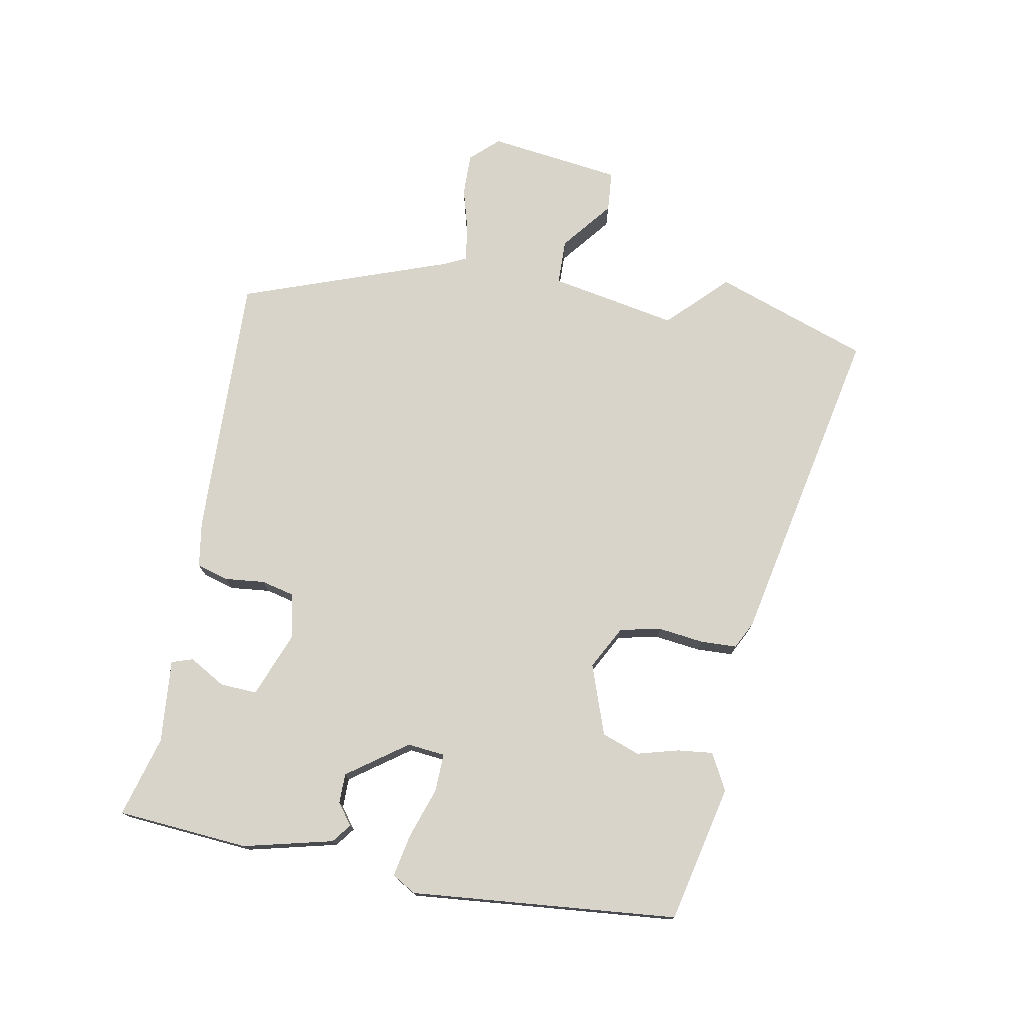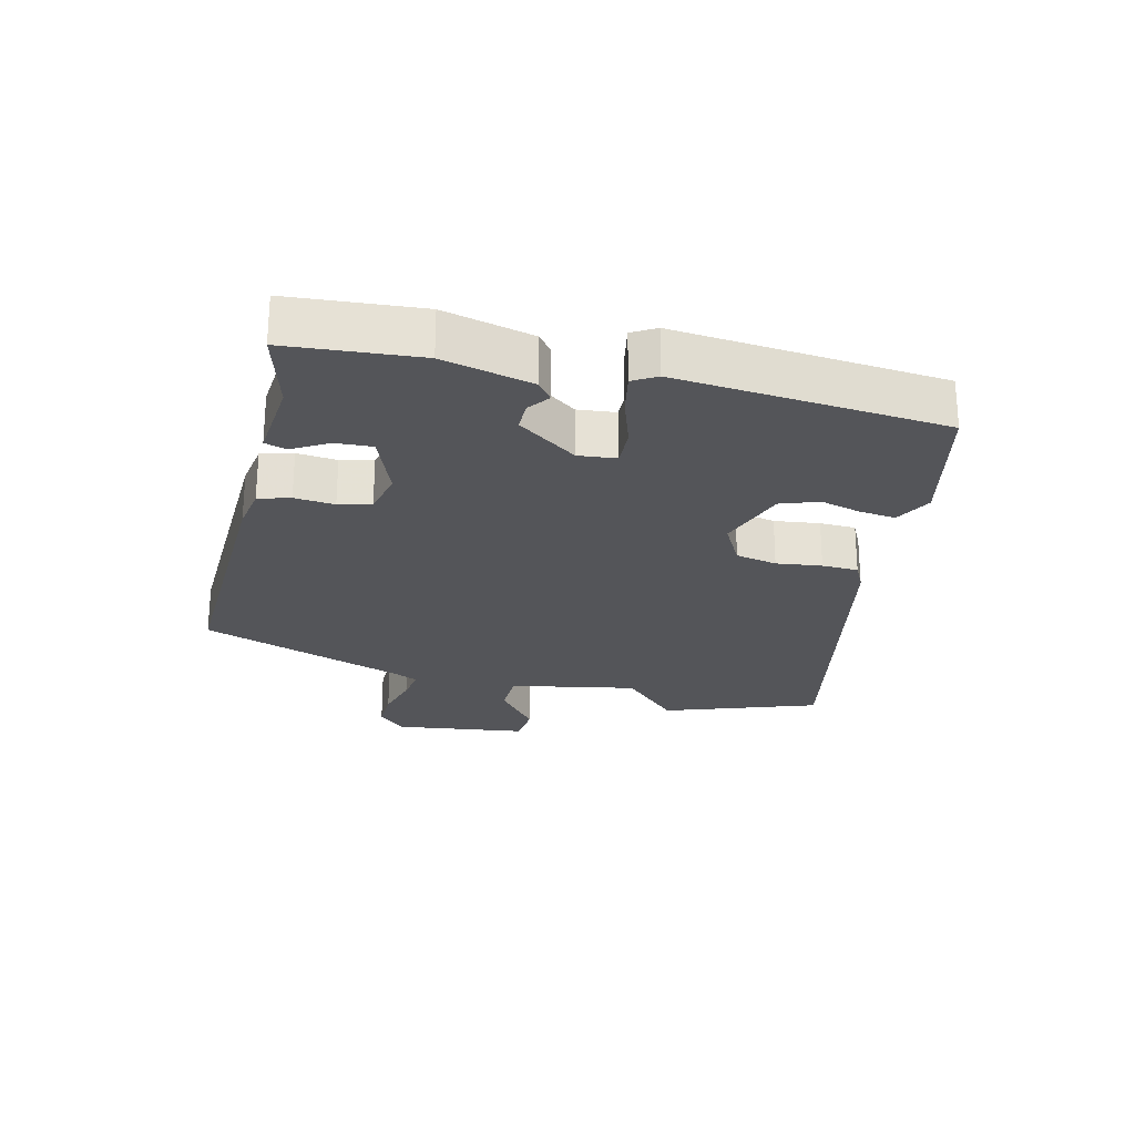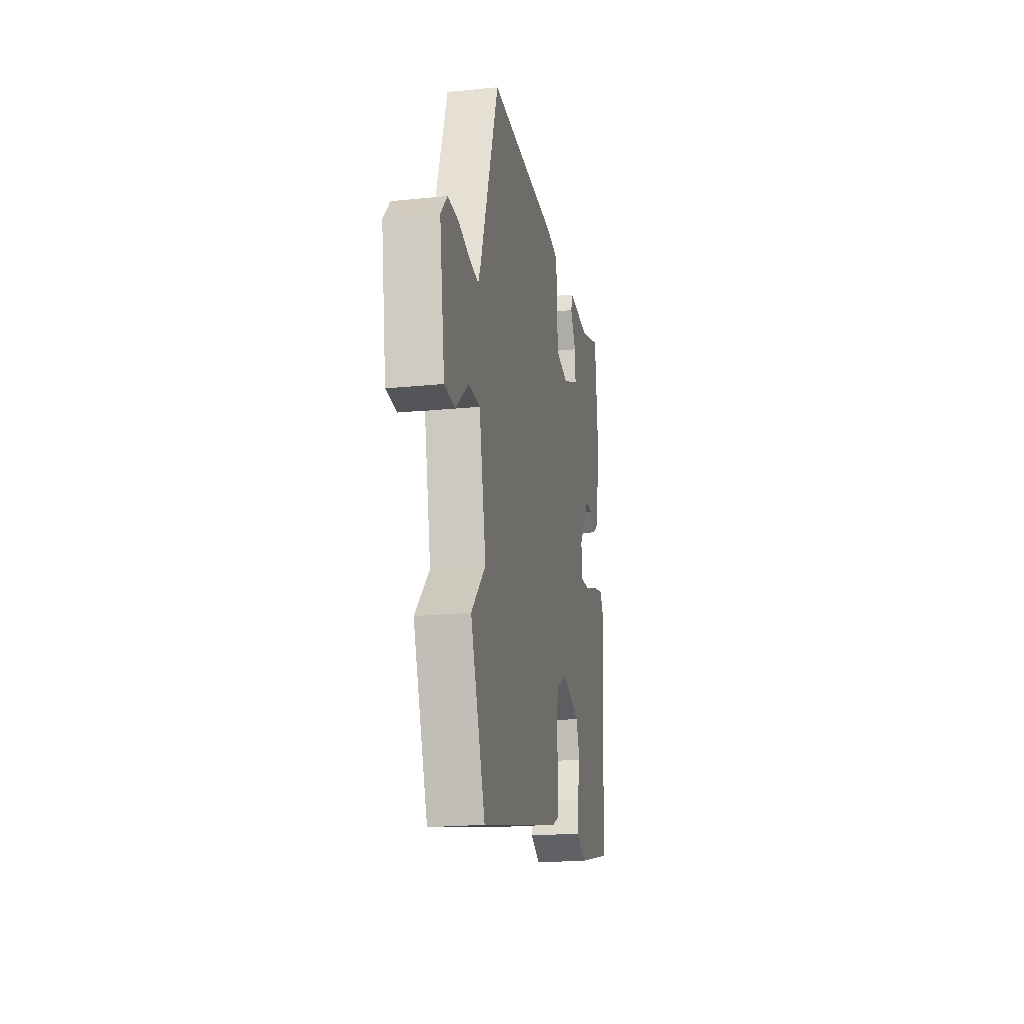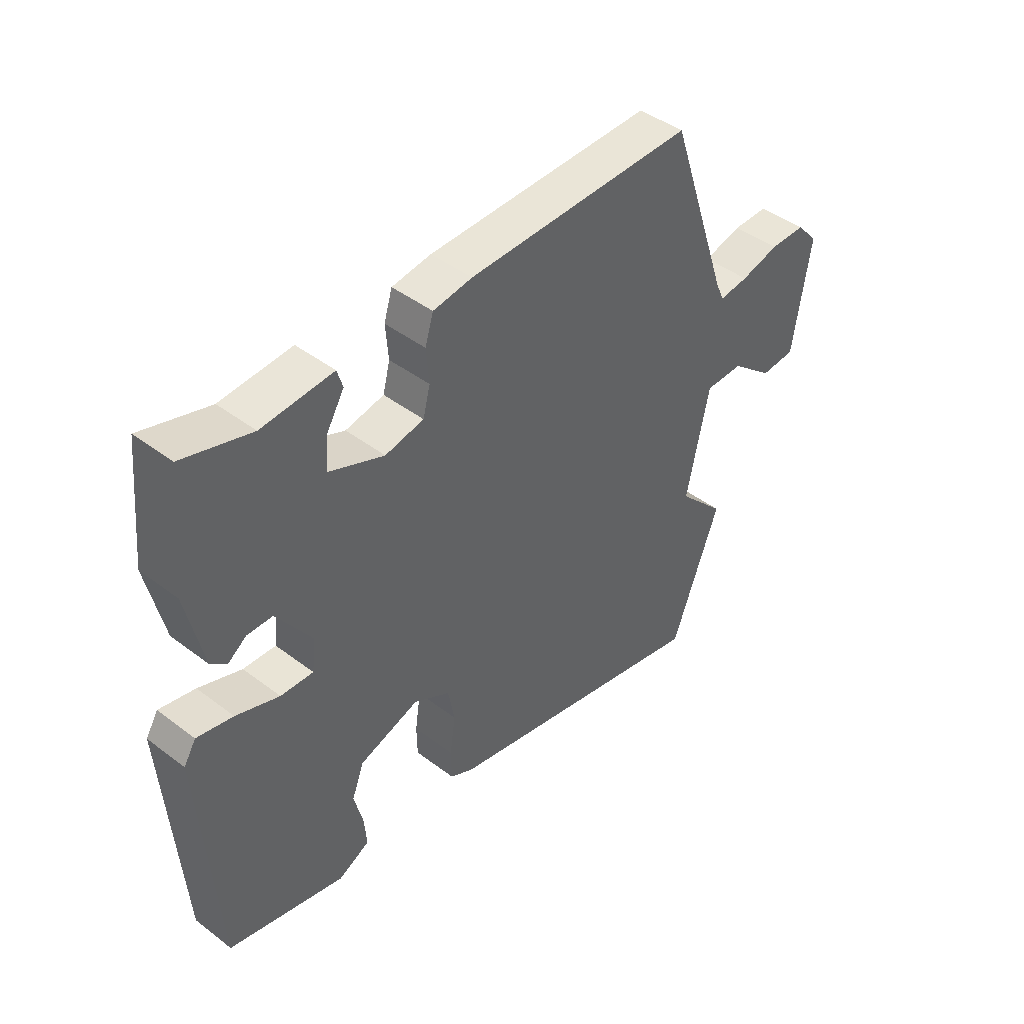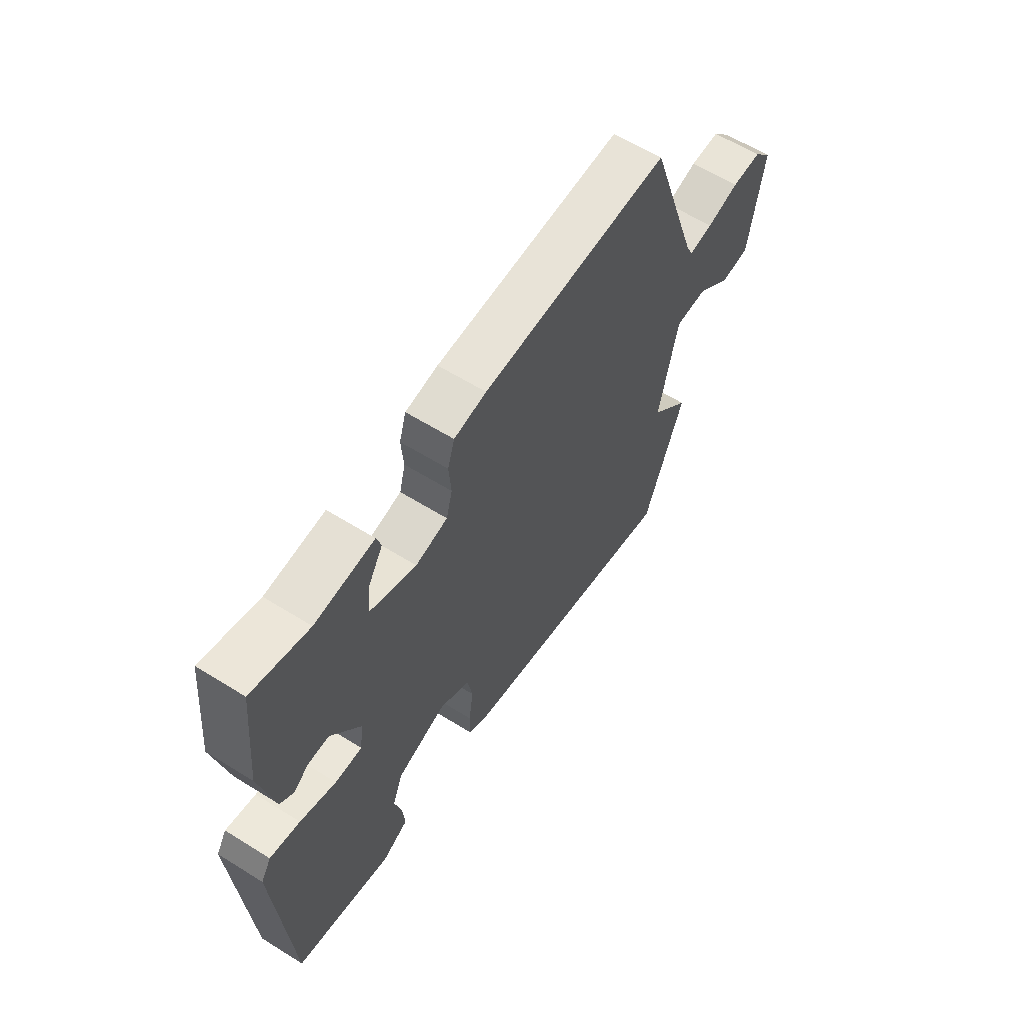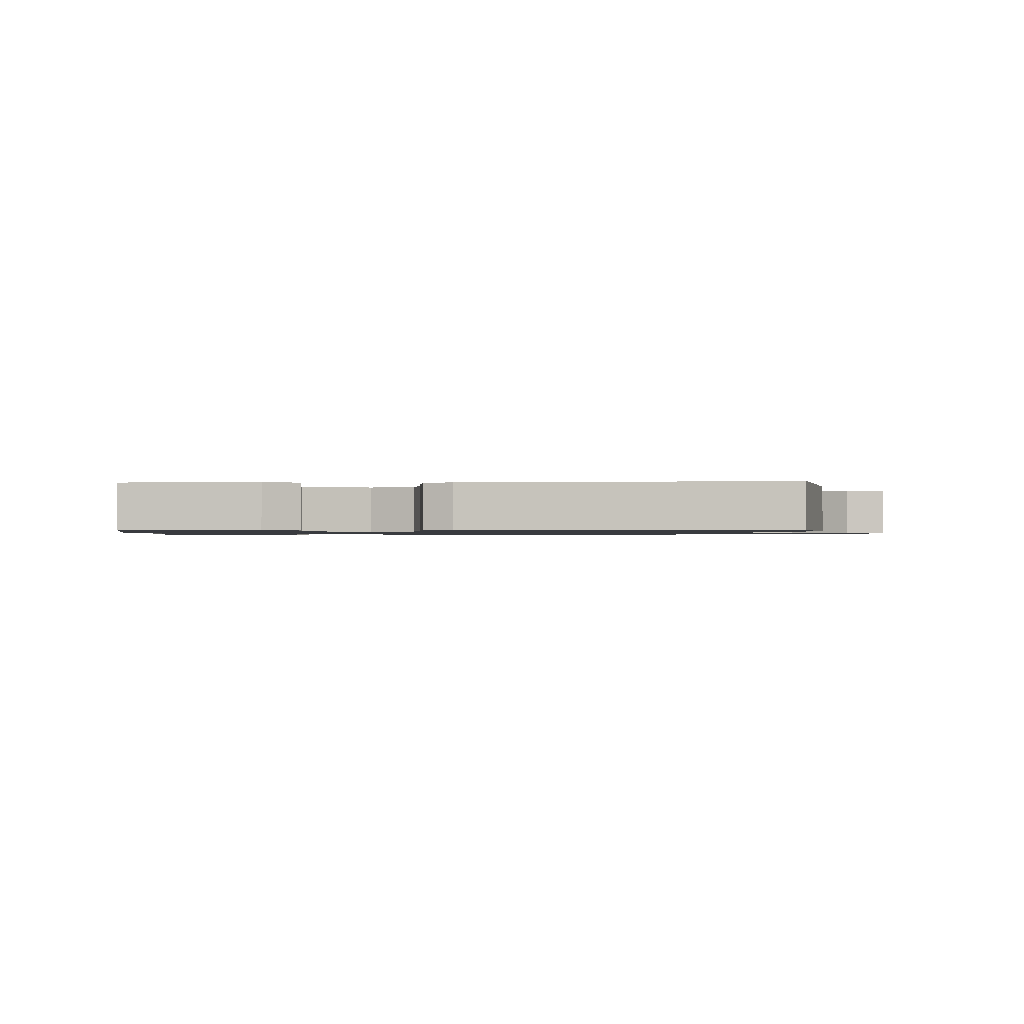
<metadata>
{"format":"obj","ext":"obj","renderer":"f3d","projection":"perspective","resolution":1024,"background":"white","views":[{"elev":75.5,"azim":99.4,"up":"+Y"},{"elev":-24.8,"azim":75.3,"up":"+Y"},{"elev":-20.6,"azim":-79.5,"up":"+Z"},{"elev":44.0,"azim":131.7,"up":"+Z"},{"elev":61.1,"azim":122.4,"up":"+Z"},{"elev":-1.1,"azim":173.9,"up":"+Y"}]}
</metadata>
<code>
v -0.474 0.07 -0.569
v -0.562 0.07 -0.333
v -0.476 0.07 -0.244
v -0.517 0.07 -0.048
v -0.587 0.07 -0.048
v -0.664 0.07 -0.112
v -0.727 0.07 -0.108
v -0.758 0.07 0.097
v -0.719 0.07 0.141
v -0.654 0.07 0.141
v -0.584 0.07 0.123
v -0.531 0.07 0.117
v -0.516 0.07 0.15
v -0.406 0.07 0.476
v 0.006 0.07 0.471
v 0.077 0.07 0.461
v 0.092 0.07 0.412
v 0.087 0.07 0.35
v 0.1 0.07 0.3
v 0.17 0.07 0.286
v 0.27 0.07 0.327
v 0.266 0.07 0.384
v 0.233 0.07 0.439
v 0.243 0.07 0.472
v 0.372 0.07 0.463
v 0.496 0.07 0.5
v 0.516 0.07 0.297
v 0.485 0.07 0.158
v 0.456 0.07 0.135
v 0.423 0.07 0.159
v 0.377 0.07 0.158
v 0.313 0.07 0.065
v 0.32 0.07 0.007
v 0.379 0.07 0.01
v 0.457 0.07 0.038
v 0.522 0.07 0.052
v 0.544 0.07 0.016
v 0.514 0.07 -0.398
v 0.303 0.07 -0.45
v 0.246 0.07 -0.421
v 0.251 0.07 -0.366
v 0.267 0.07 -0.302
v 0.245 0.07 -0.244
v 0.136 0.07 -0.208
v 0.07 0.07 -0.245
v 0.058 0.07 -0.309
v 0.068 0.07 -0.379
v 0.067 0.07 -0.435
v 0.025 0.07 -0.457
v -0.474 0 -0.569
v -0.562 0 -0.333
v -0.476 0 -0.244
v -0.517 0 -0.048
v -0.587 0 -0.048
v -0.664 0 -0.112
v -0.727 0 -0.108
v -0.758 0 0.097
v -0.719 0 0.141
v -0.654 0 0.141
v -0.584 0 0.123
v -0.531 0 0.117
v -0.516 0 0.15
v -0.406 0 0.476
v 0.006 0 0.471
v 0.077 0 0.461
v 0.092 0 0.412
v 0.087 0 0.35
v 0.1 0 0.3
v 0.17 0 0.286
v 0.27 0 0.327
v 0.266 0 0.384
v 0.233 0 0.439
v 0.243 0 0.472
v 0.372 0 0.463
v 0.496 0 0.5
v 0.516 0 0.297
v 0.485 0 0.158
v 0.456 0 0.135
v 0.423 0 0.159
v 0.377 0 0.158
v 0.313 0 0.065
v 0.32 0 0.007
v 0.379 0 0.01
v 0.457 0 0.038
v 0.522 0 0.052
v 0.544 0 0.016
v 0.514 0 -0.398
v 0.303 0 -0.45
v 0.246 0 -0.421
v 0.251 0 -0.366
v 0.267 0 -0.302
v 0.245 0 -0.244
v 0.136 0 -0.208
v 0.07 0 -0.245
v 0.058 0 -0.309
v 0.068 0 -0.379
v 0.067 0 -0.435
v 0.025 0 -0.457
f 46 47 48 49
f 45 46 49 1
f 39 40 41 42
f 37 38 39 42
f 37 42 43
f 34 35 36 37
f 33 34 37 43
f 32 33 43 44
f 27 28 29 30
f 25 26 27 30
f 25 30 31
f 22 23 24 25
f 21 22 25 31
f 20 21 31 32
f 15 16 17 18
f 13 14 15 18
f 12 13 18 19
f 8 9 10 11
f 8 11 12
f 5 6 7 8
f 4 5 8 12
f 3 4 12 19
f 45 1 2 3
f 20 32 44 45
f 3 19 20 45
f 98 97 96 95
f 50 98 95 94
f 91 90 89 88
f 91 88 87 86
f 92 91 86
f 86 85 84 83
f 92 86 83 82
f 93 92 82 81
f 79 78 77 76
f 79 76 75 74
f 80 79 74
f 74 73 72 71
f 80 74 71 70
f 81 80 70 69
f 67 66 65 64
f 67 64 63 62
f 68 67 62 61
f 60 59 58 57
f 61 60 57
f 57 56 55 54
f 61 57 54 53
f 68 61 53 52
f 52 51 50 94
f 94 93 81 69
f 94 69 68 52
f 1 50 51 2
f 2 51 52 3
f 3 52 53 4
f 4 53 54 5
f 5 54 55 6
f 6 55 56 7
f 7 56 57 8
f 8 57 58 9
f 9 58 59 10
f 10 59 60 11
f 11 60 61 12
f 12 61 62 13
f 13 62 63 14
f 14 63 64 15
f 15 64 65 16
f 16 65 66 17
f 17 66 67 18
f 18 67 68 19
f 19 68 69 20
f 20 69 70 21
f 21 70 71 22
f 22 71 72 23
f 23 72 73 24
f 24 73 74 25
f 25 74 75 26
f 26 75 76 27
f 27 76 77 28
f 28 77 78 29
f 29 78 79 30
f 30 79 80 31
f 31 80 81 32
f 32 81 82 33
f 33 82 83 34
f 34 83 84 35
f 35 84 85 36
f 36 85 86 37
f 37 86 87 38
f 38 87 88 39
f 39 88 89 40
f 40 89 90 41
f 41 90 91 42
f 42 91 92 43
f 43 92 93 44
f 44 93 94 45
f 45 94 95 46
f 46 95 96 47
f 47 96 97 48
f 48 97 98 49
f 49 98 50 1

</code>
